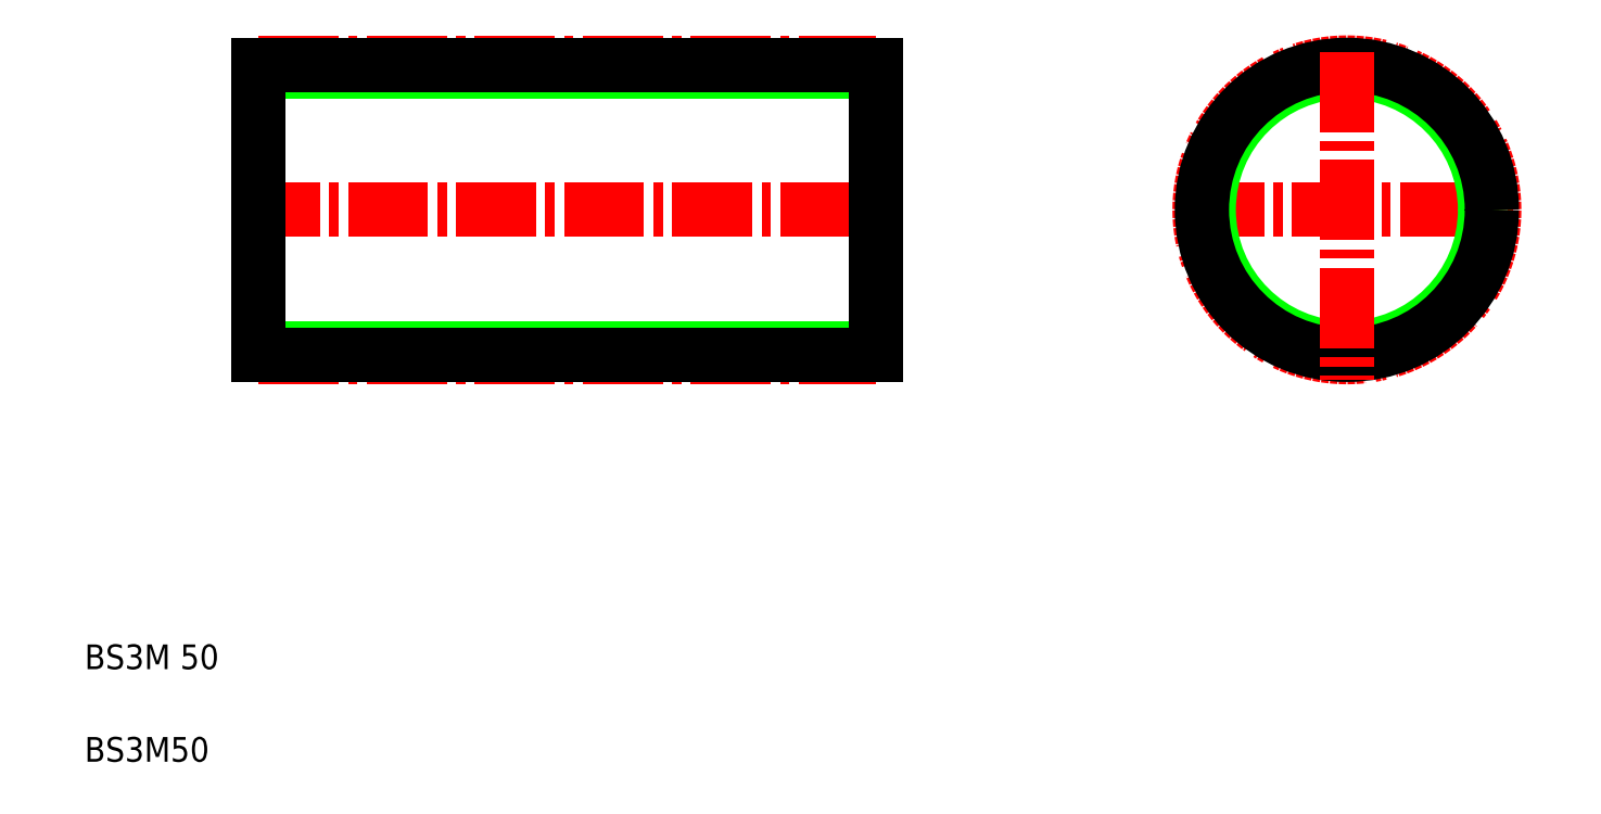
<metadata>
{"format":"dxf","ext":"dxf","renderer":"ezdxf+matplotlib","layout":"modelspace","background":"white","min_lineweight":24,"dpi":150}
</metadata>
<code>
0
SECTION
2
ENTITIES
0
LINE
8
CENTER
10
188.1
20
99.42
30
0
11
241.5
21
99.42
31
0
0
CIRCLE
8
CENTER
10
214.5
20
99.42
30
0
40
23.88
0
CIRCLE
8
0
10
214.5
20
99.42
30
0
40
22.38
0
CIRCLE
8
0
10
214.5
20
99.42
30
0
40
23.49
0
LINE
8
CENTER
10
35.16
20
99.42
30
0
11
141.2
21
99.42
31
0
0
LINE
8
CENTER
10
38.16
20
123.3
30
0
11
138.2
21
123.3
31
0
0
LINE
8
CENTER
10
38.16
20
75.54
30
0
11
138.2
21
75.54
31
0
0
LINE
8
0
10
38.16
20
77.04
30
0
11
138.2
21
77.04
31
0
0
LINE
8
0
10
38.16
20
121.8
30
0
11
138.2
21
121.8
31
0
0
LINE
8
0
10
38.16
20
75.93
30
0
11
138.2
21
75.93
31
0
0
LINE
8
0
10
38.16
20
122.9
30
0
11
138.2
21
122.9
31
0
0
TEXT
8
0
10
10
20
25
30
0
40
4
1
BS3M 50
0
TEXT
8
0
10
10
20
10
30
0
40
4
1
BS3M50
0
LINE
8
0
10
38.16
20
122.9
30
0
11
38.16
21
75.93
31
0
0
LINE
8
0
10
38.16
20
99.42
30
0
11
38.16
21
99.42
31
0
0
LINE
8
0
10
38.16
20
111.2
30
0
11
38.16
21
111.2
31
0
0
LINE
8
0
10
138.2
20
122.9
30
0
11
138.2
21
75.93
31
0
0
LINE
8
CENTER
10
214.5
20
125
30
0
11
214.5
21
71.84
31
0
0
ENDSEC
0
EOF

</code>
